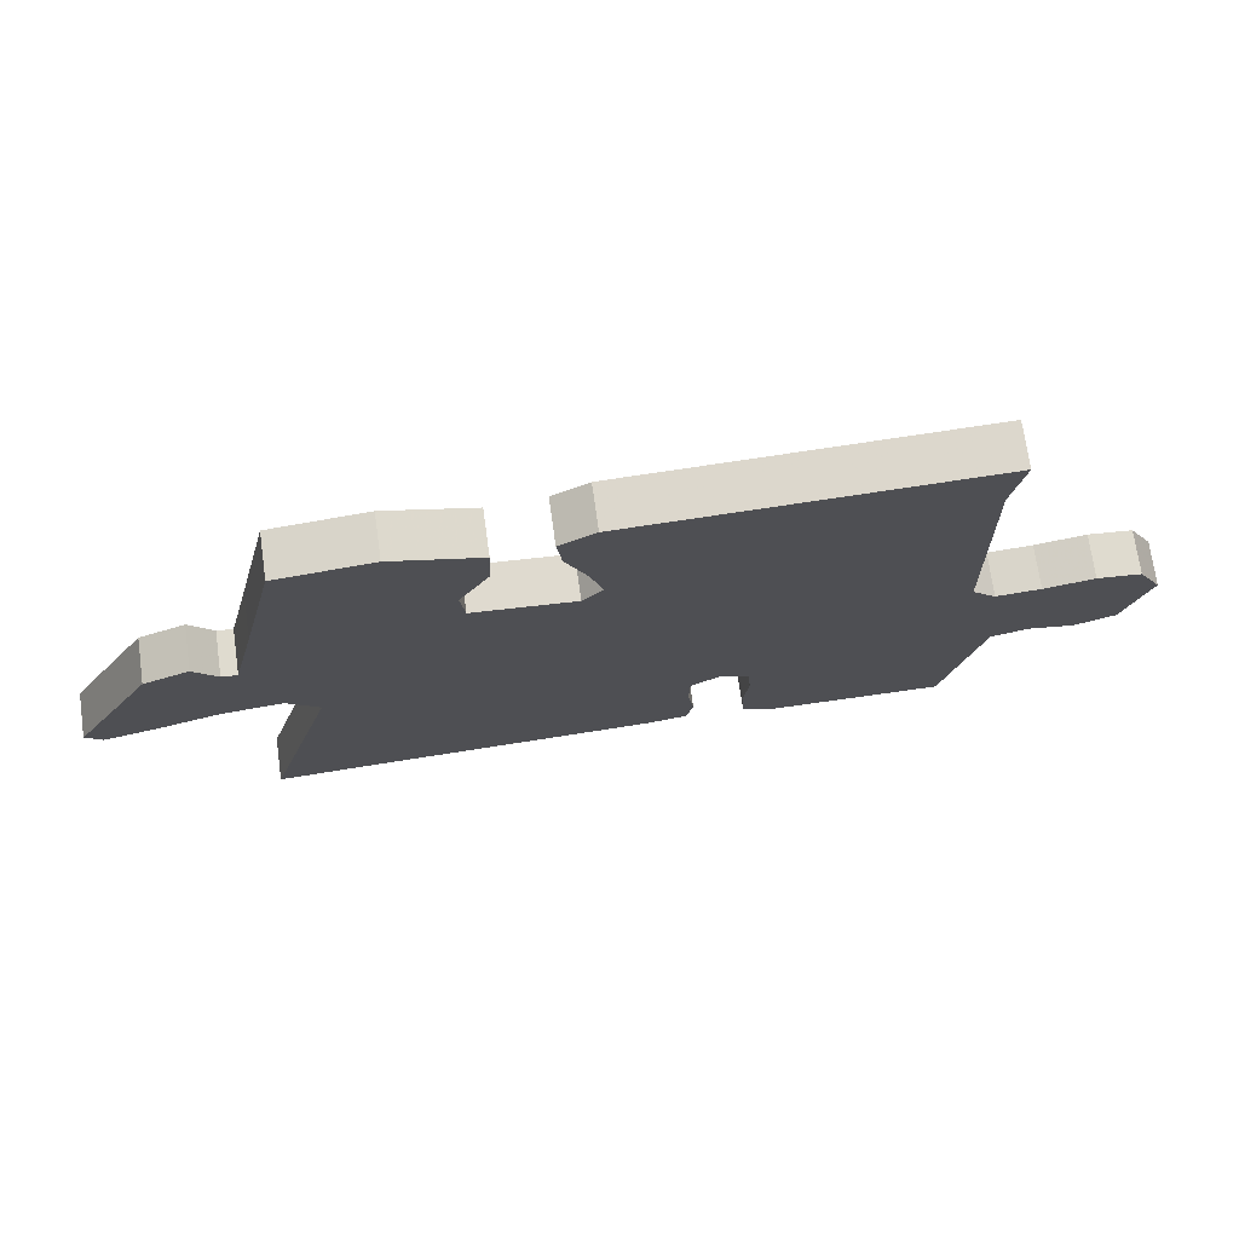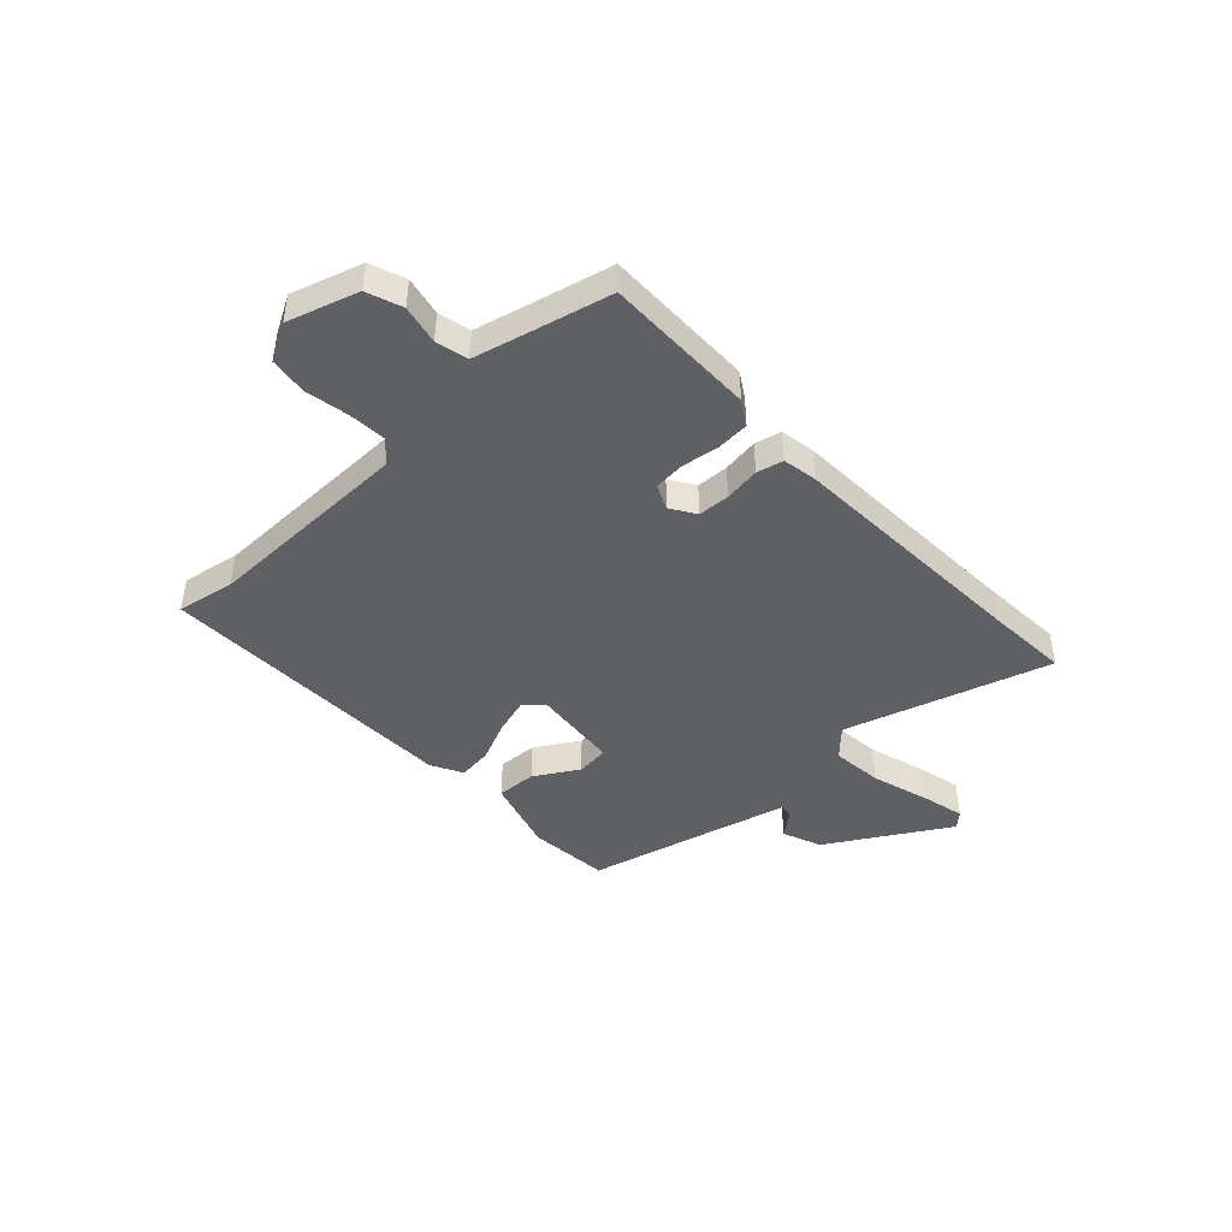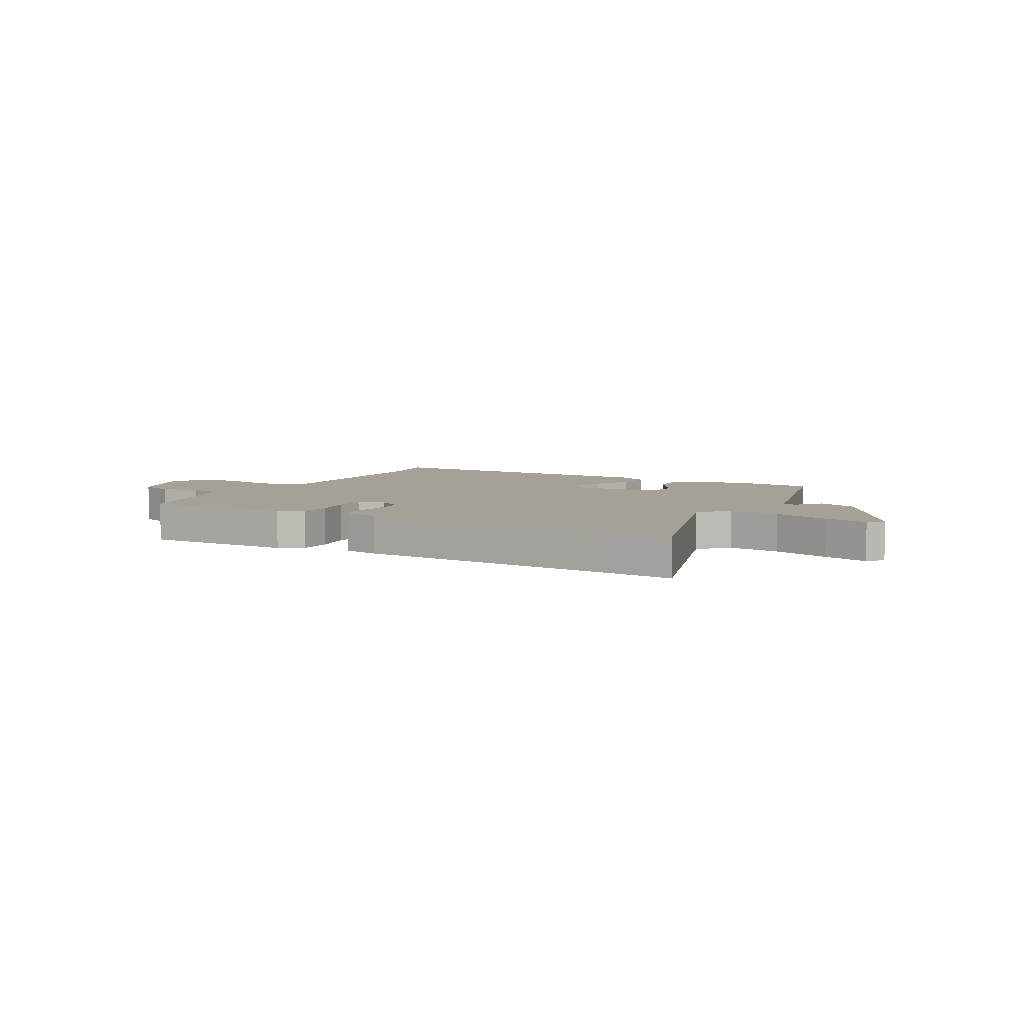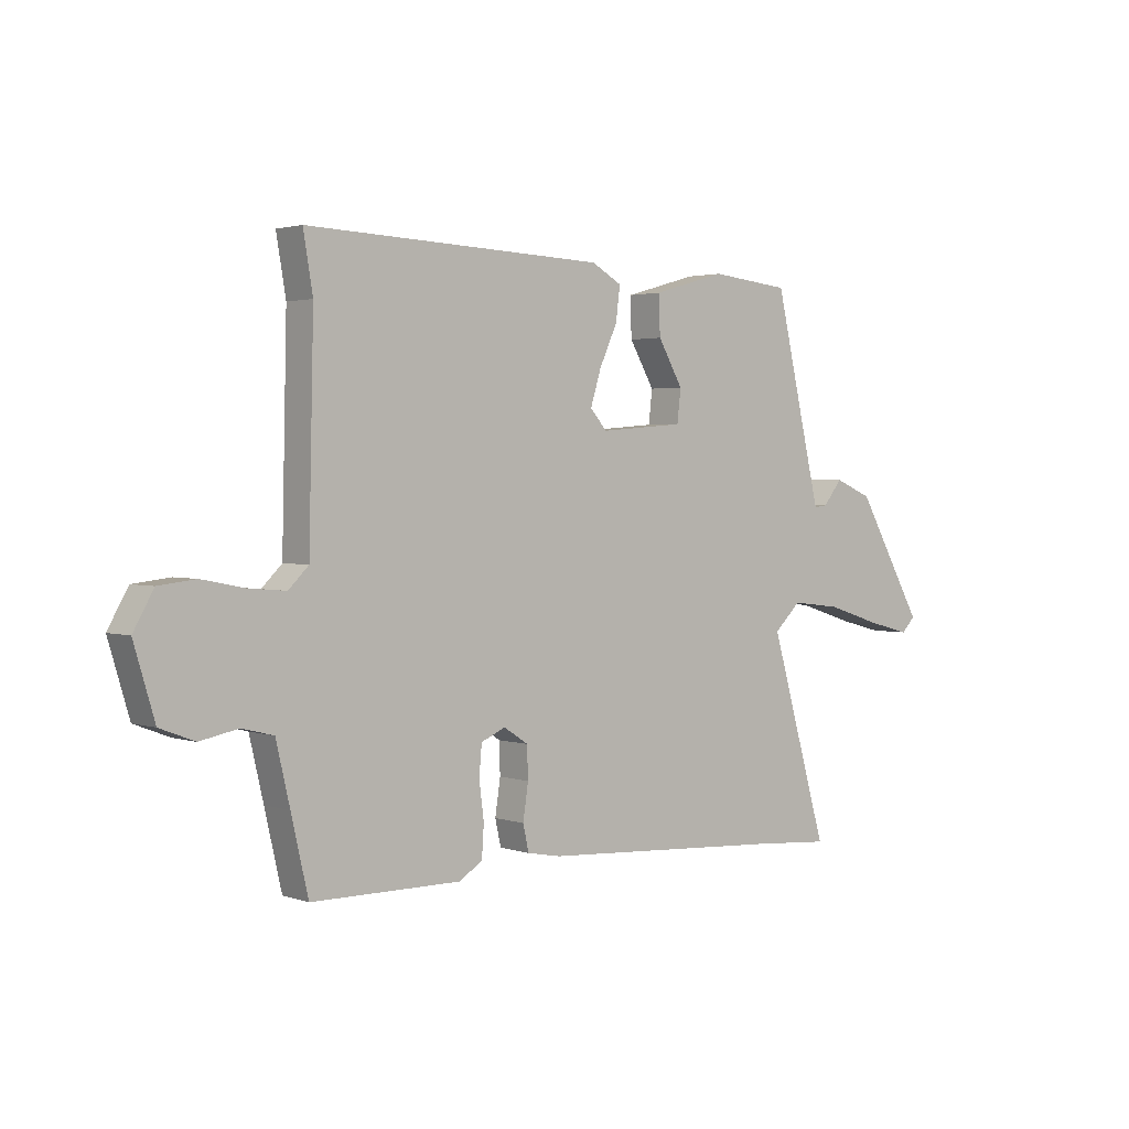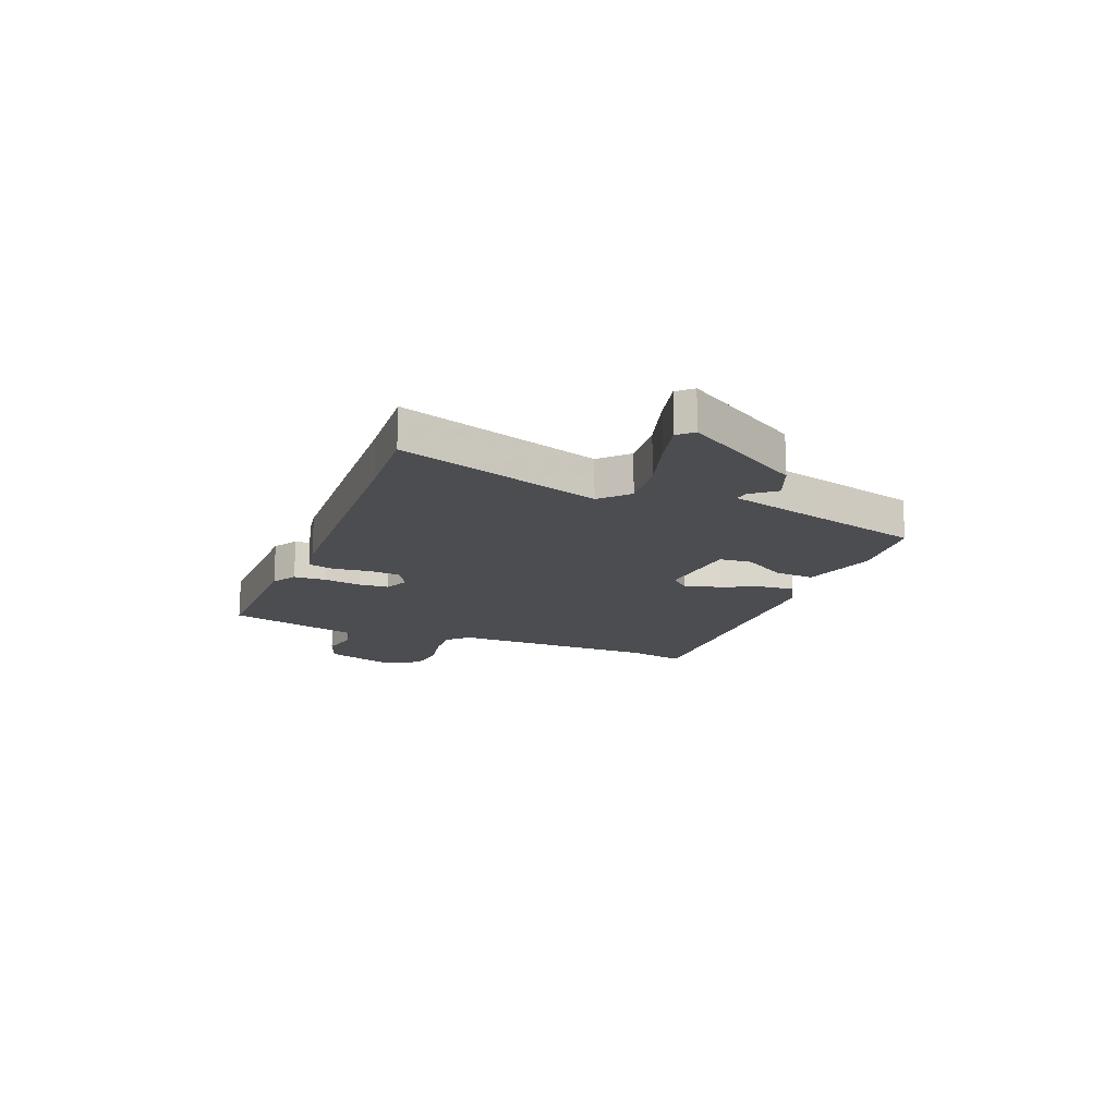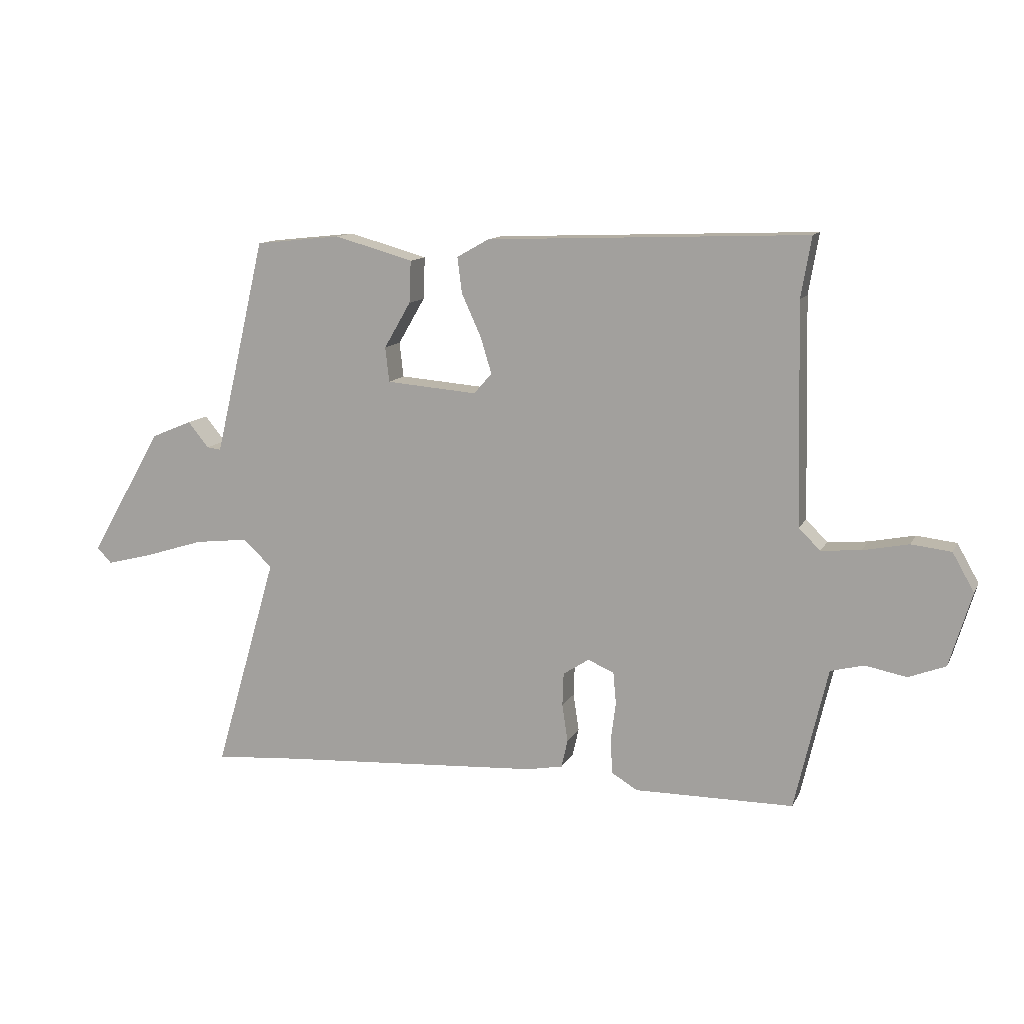
<metadata>
{"format":"obj","ext":"obj","renderer":"f3d","projection":"perspective","resolution":1024,"background":"white","views":[{"elev":72.1,"azim":-8.0,"up":"+Z"},{"elev":-44.6,"azim":132.3,"up":"+Y"},{"elev":6.1,"azim":-152.1,"up":"+Y"},{"elev":2.3,"azim":139.2,"up":"+Z"},{"elev":-16.1,"azim":-112.8,"up":"+Y"},{"elev":12.0,"azim":18.3,"up":"+Z"}]}
</metadata>
<code>
v 0.501 0.07 0.507
v 0.483 0.07 0.401
v 0.492 0.07 0.014
v 0.53 0.07 -0.023
v 0.6 0.07 -0.017
v 0.68 0.07 -0.001
v 0.75 0.07 -0.009
v 0.788 0.07 -0.076
v 0.749 0.07 -0.206
v 0.684 0.07 -0.231
v 0.612 0.07 -0.217
v 0.553 0.07 -0.232
v 0.527 0.07 -0.343
v 0.495 0.07 -0.482
v 0.215 0.07 -0.484
v 0.17 0.07 -0.457
v 0.166 0.07 -0.397
v 0.175 0.07 -0.327
v 0.17 0.07 -0.271
v 0.124 0.07 -0.251
v 0.078 0.07 -0.281
v 0.076 0.07 -0.34
v 0.086 0.07 -0.406
v 0.075 0.07 -0.455
v 0.011 0.07 -0.467
v -0.449 0.07 -0.496
v -0.601 0.07 -0.508
v -0.49 0.07 -0.128
v -0.541 0.07 -0.08
v -0.636 0.07 -0.091
v -0.741 0.07 -0.124
v -0.823 0.07 -0.145
v -0.849 0.07 -0.118
v -0.72 0.07 0.105
v -0.648 0.07 0.135
v -0.611 0.07 0.09
v -0.586 0.07 0.087
v -0.549 0.07 0.242
v -0.496 0.07 0.468
v -0.345 0.07 0.484
v -0.206 0.07 0.445
v -0.209 0.07 0.371
v -0.256 0.07 0.29
v -0.249 0.07 0.229
v -0.089 0.07 0.216
v -0.057 0.07 0.252
v -0.077 0.07 0.317
v -0.111 0.07 0.391
v -0.119 0.07 0.454
v -0.062 0.07 0.486
v 0.501 0 0.507
v 0.483 0 0.401
v 0.492 0 0.014
v 0.53 0 -0.023
v 0.6 0 -0.017
v 0.68 0 -0.001
v 0.75 0 -0.009
v 0.788 0 -0.076
v 0.749 0 -0.206
v 0.684 0 -0.231
v 0.612 0 -0.217
v 0.553 0 -0.232
v 0.527 0 -0.343
v 0.495 0 -0.482
v 0.215 0 -0.484
v 0.17 0 -0.457
v 0.166 0 -0.397
v 0.175 0 -0.327
v 0.17 0 -0.271
v 0.124 0 -0.251
v 0.078 0 -0.281
v 0.076 0 -0.34
v 0.086 0 -0.406
v 0.075 0 -0.455
v 0.011 0 -0.467
v -0.449 0 -0.496
v -0.601 0 -0.508
v -0.49 0 -0.128
v -0.541 0 -0.08
v -0.636 0 -0.091
v -0.741 0 -0.124
v -0.823 0 -0.145
v -0.849 0 -0.118
v -0.72 0 0.105
v -0.648 0 0.135
v -0.611 0 0.09
v -0.586 0 0.087
v -0.549 0 0.242
v -0.496 0 0.468
v -0.345 0 0.484
v -0.206 0 0.445
v -0.209 0 0.371
v -0.256 0 0.29
v -0.249 0 0.229
v -0.089 0 0.216
v -0.057 0 0.252
v -0.077 0 0.317
v -0.111 0 0.391
v -0.119 0 0.454
v -0.062 0 0.486
f 47 48 49 50
f 46 47 50 1
f 45 46 1 2
f 40 41 42 43
f 38 39 40 43
f 37 38 43 44
f 33 34 35 36
f 33 36 37
f 30 31 32 33
f 30 33 37 44
f 26 27 28
f 24 25 26 28
f 22 23 24 28
f 21 22 28 29
f 20 21 29
f 15 16 17 18
f 13 14 15 18
f 12 13 18 19
f 11 12 19 20
f 9 10 11
f 5 6 7 8
f 4 5 8 9
f 45 2 3
f 45 3 4
f 29 30 44 45
f 11 20 29 45
f 4 9 11 45
f 100 99 98 97
f 51 100 97 96
f 52 51 96 95
f 93 92 91 90
f 93 90 89 88
f 94 93 88 87
f 86 85 84 83
f 87 86 83
f 83 82 81 80
f 94 87 83 80
f 78 77 76
f 78 76 75 74
f 78 74 73 72
f 79 78 72 71
f 79 71 70
f 68 67 66 65
f 68 65 64 63
f 69 68 63 62
f 70 69 62 61
f 61 60 59
f 58 57 56 55
f 59 58 55 54
f 53 52 95
f 54 53 95
f 95 94 80 79
f 95 79 70 61
f 95 61 59 54
f 1 51 52 2
f 2 52 53 3
f 3 53 54 4
f 4 54 55 5
f 5 55 56 6
f 6 56 57 7
f 7 57 58 8
f 8 58 59 9
f 9 59 60 10
f 10 60 61 11
f 11 61 62 12
f 12 62 63 13
f 13 63 64 14
f 14 64 65 15
f 15 65 66 16
f 16 66 67 17
f 17 67 68 18
f 18 68 69 19
f 19 69 70 20
f 20 70 71 21
f 21 71 72 22
f 22 72 73 23
f 23 73 74 24
f 24 74 75 25
f 25 75 76 26
f 26 76 77 27
f 27 77 78 28
f 28 78 79 29
f 29 79 80 30
f 30 80 81 31
f 31 81 82 32
f 32 82 83 33
f 33 83 84 34
f 34 84 85 35
f 35 85 86 36
f 36 86 87 37
f 37 87 88 38
f 38 88 89 39
f 39 89 90 40
f 40 90 91 41
f 41 91 92 42
f 42 92 93 43
f 43 93 94 44
f 44 94 95 45
f 45 95 96 46
f 46 96 97 47
f 47 97 98 48
f 48 98 99 49
f 49 99 100 50
f 50 100 51 1

</code>
